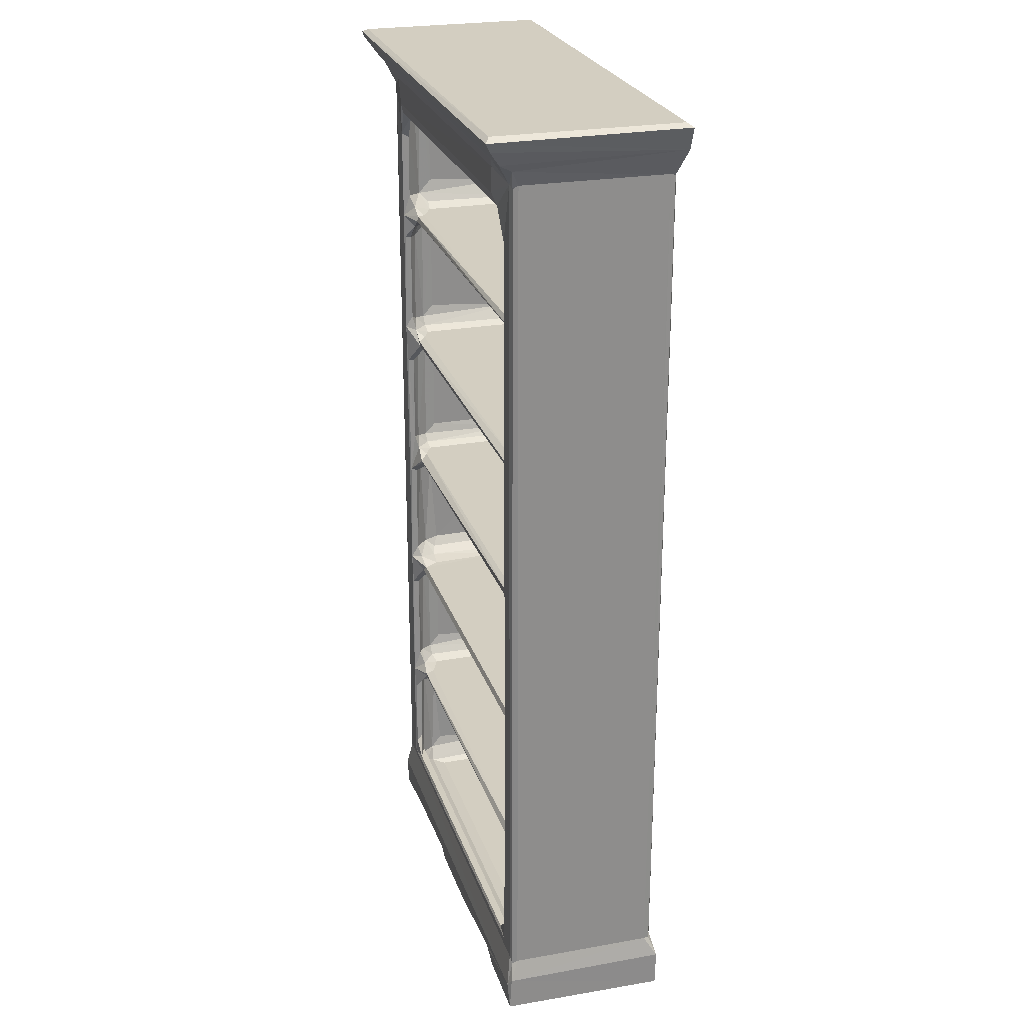
<metadata>
{"format":"obj","ext":"obj","renderer":"f3d","projection":"perspective","resolution":1024,"background":"white","views":[{"elev":25.2,"azim":73.7,"up":"+Z"}]}
</metadata>
<code>
v -45.87 144.9 0.2928
v -45.51 145.5 -0.0004216
v -45.9 144.8 2.661
v -45.5 145.6 4.759
v -45.2 145.2 5.06
v -43.35 146.4 4.145
v -43.54 146 4.91
v -44.49 147.1 4.826
v -43.68 147 3.686
v -45.51 158.1 -0.0005
v -45.88 158.5 0.2392
v -41.14 158.4 0.0113
v -45.5 157.4 4.741
v -44.68 155.8 5.148
v -41.16 145.2 0.0188
v -40.04 144.7 1.17
v -43.16 148 3.452
v -43.16 155.8 3.454
v -43.34 145.1 5.511
v -43.92 146.3 13.69
v -43.23 145.2 15.17
v -44.7 147.5 12.64
v -44.71 148 5.779
v -43.03 145.2 6.805
v -43.07 145.7 7.296
v -42.96 145.9 5.739
v -41.43 145.3 5.813
v -43.11 145.3 13.2
v -43.09 145.9 13.84
v -39 145.1 0.8504
v -36.93 145 1.398
v -8.199 144.8 2.367
v -9.721 146.3 4.173
v -31.23 144.8 1.644
v -33.89 145 1.406
v -36.91 158.5 1.391
v -31.58 145.3 0.8575
v -30.34 144.8 0.8462
v -29.3 145.2 0.01774
v -10.43 145.9 4.918
v -9.909 147 3.684
v -33.54 158.4 1.385
v -30.1 158.5 0.3011
v -23.57 144.8 0.7915
v -24.63 145.1 0.02293
v -29.17 158.1 0.01158
v -12.13 145.3 5.812
v -44.48 147.6 13.67
v -43.86 146.8 14.46
v -45.29 145.3 74.76
v -43.18 145.2 27.87
v -43.97 147.2 16.12
v -43.74 146.1 17.02
v -44.49 147.1 16.87
v -44.71 148 17.84
v -44.7 155.8 17.4
v -44.71 148 24.73
v -41.72 146.1 15
v -43.15 147.4 14.86
v -41.46 145.9 15.41
v -41.41 146.6 14.86
v -42.41 146 16.11
v -43.11 145.7 16.98
v -43.14 147.5 15.67
v -41.37 146.6 15.66
v -43.16 155.8 14.87
v -43.16 155.8 15.66
v -44.01 146.4 25.72
v -44.48 147.1 25.61
v -43.13 145.3 25.18
v -43.13 145.8 25.12
v -43.59 146.9 26.57
v -44.39 146.8 28.86
v -44.18 147.7 28.22
v -43.27 145.2 51.77
v -44.75 145.1 74.24
v -43.96 146.4 37.43
v -44.71 148 29.03
v -44.71 155.8 29.03
v -43.9 156.5 26.35
v -44.71 155.8 36.78
v -41.72 145.9 27.02
v -42.48 146 28.09
v -41.9 146.6 26.67
v -43.16 145.8 28.9
v -43.4 147.5 27.72
v -41.99 147.3 27.47
v -41.22 146.1 27.46
v -43.04 145.3 37.38
v -43.16 155.8 26.68
v -42.3 154.9 27.47
v -44.68 147.5 36.78
v -44.2 148 37.64
v -44.3 156.4 37.45
v -43.11 145.8 37.11
v -41.56 146.1 38.48
v -42.59 146 39.67
v -43.27 147.3 38.23
v -43.96 147.1 39.6
v -43.16 147.2 39.28
v -41.85 146.5 39.28
v -41.36 145.9 38.81
v -41.62 147.3 38.49
v -42.3 154.9 38.49
v -43.3 156 38.22
v -11.63 146.5 14.87
v -12.23 146.2 15.65
v -11.72 145.9 15.13
v -11.53 146 39.02
v -12.01 146 38.5
v -43.16 155.8 39.28
v -11.71 145.9 27.01
v -10.44 147.3 26.68
v -11.44 146.5 26.67
v -11.45 146.5 39.28
v -11.29 154.9 38.49
v -43.85 146.2 40.4
v -44.49 147.1 40.26
v -43.89 146.3 49.48
v -44.5 147.2 48.94
v -44.71 148 41.09
v -45.5 157.5 74.8
v -44.71 148 47.98
v -43.12 145.7 40.72
v -43.13 145.3 48.5
v -43.14 145.8 48.42
v -45.5 145.6 74.79
v -43.96 147.1 51.49
v -43.78 146.2 52.39
v -44.49 147.1 52.23
v -43.97 148 49.82
v -44.71 148 53.15
v -41.61 146.1 50.37
v -41.82 146.8 50.29
v -42.6 146 51.6
v -43.13 145.7 52.77
v -43.11 147.5 50.3
v -43.16 147.2 51.09
v -41.79 146.5 51.09
v -41.43 146 50.84
v -43.97 146.4 60.33
v -43.22 145.2 62.51
v -44.48 147.1 60.98
v -44.71 148 60.04
v -43.14 145.8 60.42
v -43.12 145.3 60.53
v -43.87 146.7 61.75
v -43.15 145.1 70.05
v -44.43 146.9 64.12
v -43.97 147.6 63.4
v -44.48 147.1 74.75
v -44.71 148 65.21
v -44.7 155.8 64.75
v -42.41 146 61.64
v -42.41 146 63.41
v -43.15 147.2 62.12
v -43.15 147.6 62.91
v -41.39 146.7 62.11
v -41.36 146.6 62.91
v -41.25 145.9 62.4
v -41.44 146.1 62.81
v -43.1 145.7 64.33
v -43.17 145.8 69.7
v -43.16 155.8 62.11
v -11.65 146.5 50.3
v -43.16 155.8 50.3
v -43.16 155.8 51.09
v -12.29 145.9 50.74
v -43.16 155.8 62.9
v -11.87 146.1 62.29
v -11.7 145.9 62.53
v -11.46 146.5 62.1
v -10.44 147.3 62.11
v -46.34 143.9 76.5
v -47.25 142.8 78.07
v -47.18 142.7 78.46
v -46.58 143.1 78.74
v -44.01 146.4 74.83
v -44.71 148 73.82
v -41.65 145 72.3
v -41.47 144.8 73.13
v -41.78 145.7 71.93
v -43.08 145.9 72.31
v -43.15 146 74.58
v -45.97 144.3 76.04
v -41.49 144.6 75.39
v -43.89 146.5 75.51
v -47.24 158.4 78.05
v -43.15 147.2 75.89
v -43.16 155.8 75.89
v -12.37 144.7 73.13
v -10.4 146 74.66
v -11.77 144.6 75.24
v -6.548 143.1 77.68
v -11.73 145.6 71.91
v -10.59 144.3 76.06
v -45.89 158.5 3.077
v -43.83 156.5 3.894
v -43.33 157.1 4.749
v -44.68 155.7 13.26
v -44.19 156.6 5.779
v -44.19 156.6 12.67
v -42.3 157.4 5.779
v -42.3 157.4 12.67
v -43.13 157.1 13.67
v -45.29 157.9 4.376
v -44.8 158.1 4.778
v -39.32 158.5 0.7513
v -31.22 158.5 1.057
v -10.3 157.1 4.733
v -9.779 156.5 3.882
v -11.29 157.4 5.779
v -7.707 158.5 3.003
v -8.792 158.1 4.783
v -24.56 158.4 0.02608
v -22.88 158.5 0.6801
v -43.88 156.5 14.48
v -43.85 156.5 16.05
v -44.19 156.6 17.84
v -43.33 157.1 16.85
v -42.3 157.4 17.84
v -44.69 155.8 25.26
v -44.2 156.6 24.73
v -42.3 157.4 24.73
v -43.2 157.1 25.61
v -44.8 158.1 74.75
v -44.26 156.5 28.37
v -43.21 156 27.69
v -42.67 157.4 29.04
v -42.3 156.8 28.23
v -42.98 157.3 36.82
v -43.84 156.5 39.57
v -42.59 156.8 37.64
v -8.791 158.1 74.76
v -10.72 156.6 14.42
v -9.76 156.5 16.04
v -10.27 157.1 16.84
v -10.32 157.1 25.65
v -10.73 157.3 36.79
v -10.28 156 27.7
v -11.3 156.8 28.23
v -10.92 156.8 37.64
v -9.719 156.5 39.57
v -44.42 156.3 40.16
v -44.71 155.8 41.09
v -44.71 155.8 47.98
v -44.34 156.4 49.31
v -43.31 157.1 40.23
v -42.3 157.4 41.09
v -43.24 157.1 49
v -42.3 157.4 47.98
v -44.69 155.8 52.56
v -43.81 156.6 51.47
v -44.2 156.6 53.15
v -43.35 156.6 49.83
v -43.28 157.1 52.2
v -42.3 157.4 53.15
v -45.3 157.9 74.45
v -44.7 155.8 60.52
v -44.2 156.6 60.04
v -42.3 157.4 60.04
v -43.27 157.1 60.95
v -43.87 156.5 61.76
v -43.85 156.5 63.33
v -44.2 156.6 65.21
v -43.33 157.1 64.19
v -42.3 157.4 65.21
v -10.35 157.1 40.23
v -11.29 157.4 41.09
v -11.29 157.4 47.98
v -9.731 156.5 51.44
v -10.32 157.1 52.19
v -11.29 157.4 53.15
v -42.3 157.4 73.82
v -10.39 157.1 64.17
v -10.28 157.1 61
v -10.72 156.6 61.71
v -9.733 156.5 63.32
v -10.43 155.8 62.11
v -44.71 155.8 73.82
v -44.2 156.6 73.82
v -43.23 157.1 74.73
v -46.25 158.5 76.42
v -44.27 156.2 75.23
v -46.58 158.1 78.74
v -47.13 158.5 78.5
v -43.35 156.6 75.5
v -11.29 157.4 73.82
v -6.359 158.5 78.48
v -10.26 157.1 74.78
v -10.72 156.6 75.49
v -22.71 145.6 0.7296
v -8.793 145.1 4.918
v -20.18 144.9 1.421
v -20.14 158.5 1.416
v -10.43 148 3.453
v -11.91 145.9 5.747
v -10.5 145.1 5.561
v -14.13 144.8 1.648
v -16.87 145 1.414
v -16.81 158.4 1.411
v -13.22 144.8 0.8258
v -14.25 145.3 0.7148
v -12.48 145.2 0.03362
v -14.25 158.4 0.7139
v -7.722 144.9 0.2654
v -8.088 145.5 -0.0003671
v -12.41 158.5 0.01372
v -10.43 155.8 3.453
v -7.71 145 3.04
v -8.298 145.3 4.5
v -8.097 145.6 4.824
v -9.113 147.1 4.818
v -7.738 158.5 0.02417
v -8.097 157.4 4.764
v -9.175 156.4 4.645
v -10.55 145.3 7.242
v -10.47 145.8 7.8
v -10.58 145.6 13.21
v -10.3 145.2 24.88
v -9.742 146.3 14.02
v -9.102 147.2 13.59
v -8.885 148 5.779
v -8.885 155.8 5.78
v -8.885 148 12.67
v -8.898 155.8 13.22
v -10.43 155.8 14.87
v -10.45 147.3 15.66
v -10.74 147.5 27.48
v -12.34 146.1 27.47
v -11.29 147.2 38.49
v -10.44 147.3 39.28
v -10.44 147.3 14.87
v -11.16 146 16.1
v -10.46 145.3 16.69
v -10.47 145.8 17.4
v -9.522 146.5 16.25
v -9.63 147.8 14.42
v -9.115 147.1 16.89
v -8.097 145.6 74.68
v -8.885 148 17.84
v -10.48 145.7 25.22
v -9.588 146.5 26.24
v -9.106 147.2 25.57
v -8.885 155.8 24.73
v -8.885 148 24.73
v -11.13 145.9 28.08
v -10.45 145.3 28.46
v -10.47 145.8 29.22
v -9.611 146.4 28.51
v -10.48 145.8 36.61
v -10.29 145.2 48.12
v -9.401 148 28.23
v -8.927 147.4 29.01
v -8.916 147.5 36.8
v -8.885 155.8 36.79
v -10.81 145.6 37.5
v -9.692 146.3 37.28
v -10.46 145.3 39.99
v -10.22 147.4 38.21
v -9.525 146.6 39.7
v -9.401 147.8 37.64
v -8.811 145.1 74.61
v -8.302 145.3 74.41
v -11.72 146 50.43
v -11.5 146.5 51.1
v -10.44 147.3 51.09
v -10.43 155.8 50.3
v -12.27 146.2 62.9
v -10.45 147.4 62.9
v -10.47 145.7 40.75
v -10.48 145.7 48.56
v -9.709 146.3 49.35
v -8.987 147.4 40.46
v -9.116 147.1 48.94
v -8.885 148 47.98
v -8.885 155.8 41.09
v -10.57 145.3 51.47
v -10.48 145.8 52.75
v -10.44 147.3 50.29
v -9.5 146.6 51.64
v -10.43 155.8 51.09
v -9.63 147.8 49.82
v -9.116 147.1 52.22
v -8.885 155.8 47.98
v -9.135 156.3 49.02
v -8.885 148 53.15
v -10.48 145.7 60.55
v -10.46 145.3 60.74
v -10.41 145.2 69.82
v -9.208 146.9 60.45
v -8.894 155.8 60.56
v -8.933 148 60.64
v -11.08 146.3 63.34
v -10.79 145.5 63.37
v -9.735 146.6 61.71
v -9.519 146.6 63.61
v -10.49 145.8 64.72
v -10.62 145.6 70.55
v -9.6 146.4 73.55
v -9.631 156 61.7
v -9.113 147.2 64.2
v -9.104 147.1 74.62
v -8.885 148 65.21
v -8.893 155.8 74.37
v -6.336 142.7 78.4
v -7.268 143.9 76.49
v -11.43 145 72.32
v -7.02 158.1 78.74
v -9.771 146.5 75.52
v -10.43 147.2 75.89
v -7.019 143.1 78.74
v -10.43 145.9 72.32
v -8.885 148 73.82
v -10.43 155.8 75.89
v -9.631 156 75.48
v -7.717 145 75.86
v -8.226 157.9 74.52
v -11.29 157.4 12.67
v -10.29 157.1 13.64
v -9.423 156.6 13.07
v -8.301 157.9 4.643
v -10.43 155.8 15.66
v -11.29 157.4 24.73
v -11.29 157.4 17.84
v -10.43 155.8 26.68
v -11.29 157.4 29.03
v -10.34 156 38.22
v -11.29 154.9 27.47
v -9.849 156.5 26.38
v -10.44 155.8 39.28
v -9.635 156 14.4
v -9.185 156.4 16.75
v -8.885 155.8 17.84
v -9.141 156.3 25.64
v -9.339 156.5 28.36
v -10.2 157.1 29.03
v -8.885 155.8 29.03
v -9.401 155.5 37.64
v -9.42 156.6 36.97
v -10.3 157.1 49.01
v -10.72 156.6 49.82
v -11.29 157.4 60.04
v -10.43 155.8 62.9
v -11.29 157.4 65.21
v -9.18 156.4 40.14
v -8.097 157.4 74.65
v -9.636 156 49.79
v -9.176 156.3 52.12
v -8.885 155.8 53.15
v -9.418 156.6 60.42
v -9.401 156.6 64.92
v -8.919 155.8 64.62
v -7.148 158.5 76.65
v -9.411 156.6 74.18
f 3 5 4
f 6 8 7
f 6 9 8
f 1 10 2
f 1 3 11
f 9 14 8
f 1 2 15
f 1 15 16
f 1 16 3
f 2 10 15
f 10 12 15
f 7 8 20
f 20 8 22
f 8 14 23
f 8 23 22
f 7 25 26
f 7 20 25
f 24 27 25
f 19 27 24
f 25 27 26
f 5 19 21
f 24 25 28
f 19 28 21
f 19 24 28
f 20 29 25
f 28 25 29
f 15 30 16
f 30 31 16
f 16 32 3
f 6 7 33
f 6 33 9
f 15 12 30
f 31 34 16
f 31 35 34
f 16 34 32
f 36 35 31
f 35 38 34
f 35 37 38
f 37 39 38
f 33 7 40
f 33 41 9
f 35 42 37
f 37 43 39
f 9 41 17
f 39 44 38
f 39 45 44
f 38 44 32
f 34 38 32
f 3 32 5
f 39 43 46
f 7 26 40
f 19 47 27
f 20 22 48
f 20 48 49
f 5 50 4
f 5 21 51
f 52 54 53
f 54 56 55
f 56 57 55
f 28 58 21
f 20 49 29
f 28 29 58
f 49 59 29
f 58 60 21
f 58 29 61
f 29 59 61
f 21 62 63
f 52 53 62
f 52 62 64
f 62 53 63
f 62 65 64
f 62 60 65
f 21 60 62
f 61 59 66
f 52 64 67
f 53 54 68
f 68 54 69
f 54 57 69
f 54 55 57
f 21 63 70
f 51 21 70
f 68 71 53
f 53 71 63
f 63 71 70
f 50 5 76
f 5 75 76
f 68 69 72
f 74 78 73
f 74 79 78
f 69 80 72
f 79 81 78
f 70 82 51
f 68 72 71
f 70 84 82
f 70 71 84
f 71 72 84
f 73 85 83
f 73 86 74
f 73 83 86
f 83 85 51
f 83 87 86
f 51 88 83
f 51 82 88
f 83 88 87
f 5 51 75
f 51 89 75
f 73 77 85
f 72 80 90
f 72 90 84
f 86 87 91
f 77 73 92
f 73 78 92
f 78 81 92
f 92 93 77
f 92 94 93
f 92 81 94
f 89 51 95
f 77 95 85
f 51 85 95
f 89 95 96
f 99 97 100
f 77 98 95
f 97 101 100
f 96 102 89
f 97 102 101
f 89 102 97
f 95 103 96
f 95 98 103
f 77 93 98
f 98 104 103
f 93 105 98
f 93 94 105
f 98 105 104
f 64 65 67
f 61 66 106
f 58 61 106
f 60 107 65
f 65 107 67
f 58 108 60
f 60 108 107
f 88 91 87
f 102 109 101
f 96 110 102
f 82 84 112
f 84 90 113
f 112 84 114
f 84 113 114
f 109 115 101
f 101 115 111
f 99 118 117
f 117 120 119
f 117 118 120
f 118 123 120
f 118 121 123
f 89 97 124
f 89 124 125
f 75 89 125
f 99 117 97
f 117 124 97
f 124 126 125
f 117 126 124
f 117 119 126
f 50 127 4
f 128 130 129
f 4 127 122
f 120 131 119
f 75 125 133
f 125 134 133
f 125 126 134
f 126 119 134
f 133 135 75
f 75 135 136
f 128 135 138
f 119 137 134
f 135 139 138
f 128 129 135
f 129 136 135
f 135 140 139
f 133 140 135
f 119 131 137
f 129 130 141
f 141 130 143
f 130 132 144
f 130 144 143
f 75 142 76
f 141 145 129
f 129 145 136
f 75 136 146
f 142 75 146
f 136 145 146
f 141 143 147
f 76 142 148
f 149 152 151
f 149 153 152
f 146 154 142
f 141 147 145
f 146 145 154
f 145 147 154
f 149 157 150
f 149 155 157
f 147 158 154
f 147 156 158
f 155 159 157
f 154 160 142
f 154 158 160
f 155 161 159
f 142 161 155
f 142 160 161
f 142 155 162
f 149 162 155
f 149 163 162
f 147 164 156
f 156 164 158
f 133 134 165
f 134 137 166
f 134 166 165
f 133 168 140
f 160 158 170
f 157 159 169
f 170 171 160
f 160 171 161
f 170 158 172
f 158 173 172
f 149 151 178
f 152 153 179
f 151 152 179
f 142 162 148
f 149 178 163
f 162 163 148
f 148 180 181
f 148 182 180
f 148 181 76
f 178 183 163
f 148 163 182
f 163 183 182
f 178 184 183
f 50 185 127
f 50 76 185
f 76 186 185
f 174 175 188
f 178 151 187
f 178 187 184
f 76 181 186
f 187 190 189
f 184 187 192
f 181 193 186
f 181 191 193
f 174 194 175
f 175 194 176
f 180 191 181
f 180 182 195
f 183 184 192
f 185 196 174
f 185 186 196
f 196 186 193
f 1 11 10
f 11 3 197
f 3 4 197
f 9 198 14
f 197 4 13
f 9 18 198
f 9 17 18
f 23 14 22
f 22 14 200
f 14 198 201
f 14 201 202
f 14 202 200
f 198 199 201
f 199 203 204
f 201 199 202
f 202 199 205
f 199 204 205
f 13 206 197
f 206 207 197
f 11 208 12
f 10 11 12
f 11 197 208
f 30 12 208
f 30 208 31
f 208 36 31
f 36 42 35
f 208 197 36
f 36 209 42
f 36 197 209
f 42 43 37
f 198 210 199
f 18 211 198
f 198 211 210
f 199 210 203
f 210 212 203
f 203 212 204
f 42 209 43
f 209 197 213
f 197 207 213
f 46 43 215
f 209 213 43
f 43 213 216
f 48 217 49
f 22 200 48
f 48 200 217
f 52 218 54
f 218 56 54
f 200 202 217
f 56 218 219
f 49 217 59
f 52 67 218
f 217 66 59
f 202 205 217
f 218 220 219
f 57 222 69
f 56 222 57
f 56 219 222
f 222 219 223
f 222 223 80
f 219 225 223
f 219 220 225
f 220 224 225
f 220 221 224
f 223 225 80
f 69 222 80
f 74 227 79
f 74 228 227
f 74 86 228
f 86 91 228
f 228 230 227
f 227 230 229
f 227 229 231
f 13 4 122
f 79 94 81
f 79 227 94
f 99 100 232
f 227 231 94
f 232 100 111
f 231 233 94
f 94 233 105
f 13 122 206
f 207 226 234
f 66 217 235
f 205 235 217
f 67 236 218
f 218 236 220
f 236 237 220
f 220 237 221
f 224 238 225
f 100 101 111
f 229 239 231
f 231 239 233
f 91 240 228
f 225 238 80
f 228 240 230
f 240 241 230
f 230 241 229
f 239 242 233
f 105 233 242
f 111 243 232
f 103 104 116
f 104 105 116
f 99 244 118
f 118 244 121
f 244 245 121
f 99 232 244
f 121 245 123
f 245 246 123
f 245 244 247
f 245 247 246
f 232 248 244
f 244 250 247
f 244 248 250
f 248 249 250
f 123 246 120
f 246 247 120
f 120 247 131
f 128 252 130
f 130 252 132
f 128 253 252
f 252 253 254
f 131 166 137
f 128 138 167
f 138 139 167
f 250 249 251
f 247 250 255
f 128 167 253
f 131 247 166
f 247 255 166
f 253 256 254
f 206 226 207
f 206 258 226
f 122 258 206
f 132 259 144
f 132 252 259
f 252 254 260
f 252 260 259
f 256 257 261
f 254 256 262
f 254 262 260
f 256 261 262
f 144 259 143
f 143 263 147
f 143 259 263
f 150 264 149
f 264 153 149
f 259 260 263
f 153 264 265
f 147 263 164
f 150 157 264
f 264 157 169
f 260 262 263
f 264 266 265
f 232 268 248
f 248 268 249
f 232 243 268
f 268 269 249
f 249 269 251
f 269 270 251
f 251 270 250
f 167 271 253
f 253 271 256
f 271 272 256
f 256 272 257
f 272 273 257
f 264 275 266
f 266 275 267
f 257 273 261
f 261 276 262
f 262 276 263
f 276 277 263
f 169 278 264
f 164 263 277
f 264 278 275
f 164 279 158
f 158 279 173
f 164 277 279
f 153 280 179
f 153 265 280
f 280 265 281
f 266 267 274
f 265 282 281
f 265 266 282
f 266 274 282
f 185 174 283
f 185 283 127
f 283 122 127
f 188 283 174
f 179 280 151
f 280 284 151
f 151 284 187
f 176 177 285
f 175 176 188
f 280 281 284
f 176 285 286
f 188 176 286
f 187 284 190
f 281 282 284
f 284 282 287
f 284 287 190
f 188 286 283
f 258 122 226
f 122 283 226
f 274 288 282
f 285 289 286
f 274 267 288
f 288 290 282
f 282 290 287
f 290 291 287
f 190 287 291
f 226 283 234
f 45 292 44
f 32 293 5
f 39 46 45
f 44 292 294
f 44 294 32
f 41 296 17
f 17 296 18
f 40 26 297
f 27 297 26
f 27 47 297
f 5 298 19
f 19 298 47
f 5 293 298
f 294 300 299
f 294 299 32
f 294 295 300
f 300 302 299
f 300 303 302
f 303 304 302
f 300 301 303
f 302 32 299
f 304 306 302
f 304 307 306
f 304 308 307
f 296 41 309
f 302 306 32
f 32 311 293
f 306 310 32
f 311 310 312
f 32 310 311
f 308 314 307
f 33 313 41
f 41 313 316
f 312 310 315
f 47 317 297
f 298 317 47
f 317 318 297
f 297 318 40
f 40 318 33
f 317 319 318
f 317 320 319
f 317 298 320
f 318 321 33
f 318 319 321
f 298 293 320
f 33 322 313
f 33 321 322
f 313 323 324
f 313 324 316
f 313 322 323
f 322 325 323
f 323 325 326
f 58 106 108
f 67 107 328
f 82 112 88
f 88 329 91
f 88 330 329
f 96 103 331
f 96 331 110
f 103 116 331
f 112 330 88
f 102 110 109
f 115 332 111
f 319 320 108
f 319 106 321
f 319 108 106
f 106 333 321
f 108 334 107
f 108 335 334
f 108 320 335
f 335 336 334
f 334 336 337
f 334 328 107
f 334 337 328
f 106 327 333
f 333 338 321
f 322 321 338
f 312 315 340
f 335 342 336
f 335 320 342
f 336 342 337
f 342 343 337
f 337 343 339
f 343 344 339
f 341 346 345
f 339 346 341
f 339 344 346
f 112 347 330
f 330 347 329
f 320 112 342
f 112 348 347
f 112 320 348
f 348 349 347
f 342 114 343
f 342 112 114
f 114 113 343
f 347 349 350
f 347 350 329
f 348 351 349
f 348 320 352
f 320 293 352
f 329 350 353
f 311 312 340
f 350 354 353
f 354 355 356
f 348 357 351
f 348 352 357
f 349 351 350
f 351 358 350
f 110 331 357
f 357 352 110
f 110 359 109
f 110 352 359
f 351 357 358
f 357 360 358
f 357 331 360
f 115 361 332
f 360 362 358
f 350 355 354
f 350 358 355
f 293 363 352
f 311 340 364
f 293 364 363
f 293 311 364
f 355 358 362
f 355 362 356
f 133 365 168
f 133 165 365
f 140 366 139
f 165 166 368
f 139 366 167
f 140 168 366
f 167 366 367
f 159 369 169
f 161 369 159
f 171 369 161
f 369 370 169
f 359 371 109
f 115 371 361
f 109 371 115
f 359 372 371
f 359 352 372
f 371 373 361
f 371 372 373
f 361 375 374
f 361 373 375
f 374 376 377
f 374 375 376
f 352 365 372
f 372 165 373
f 372 365 165
f 168 378 366
f 168 365 378
f 365 352 378
f 165 380 373
f 366 381 367
f 366 379 381
f 378 379 366
f 380 383 373
f 165 368 380
f 380 368 383
f 367 381 271
f 373 383 375
f 376 386 385
f 376 375 386
f 375 383 386
f 381 384 271
f 378 388 379
f 378 389 388
f 378 352 389
f 379 388 381
f 389 352 390
f 352 363 390
f 388 391 381
f 381 391 384
f 384 391 387
f 391 393 387
f 387 393 392
f 170 172 171
f 369 395 394
f 171 395 369
f 389 171 388
f 389 390 171
f 171 390 395
f 388 172 396
f 388 171 172
f 388 396 391
f 172 173 396
f 394 370 369
f 394 397 370
f 395 390 398
f 394 398 397
f 395 398 394
f 398 390 399
f 398 400 397
f 398 399 400
f 173 401 396
f 370 397 278
f 397 403 402
f 397 400 403
f 391 396 393
f 393 396 401
f 402 403 404
f 397 402 278
f 194 406 176
f 174 407 194
f 180 408 191
f 180 195 408
f 196 407 174
f 192 187 410
f 187 189 410
f 176 412 177
f 176 406 412
f 182 183 413
f 183 192 413
f 182 413 195
f 410 189 411
f 177 412 409
f 408 195 399
f 399 390 408
f 390 363 408
f 408 363 191
f 399 195 413
f 399 413 400
f 413 192 400
f 403 414 404
f 404 414 405
f 191 363 193
f 196 193 363
f 192 410 400
f 411 415 410
f 415 416 410
f 364 340 417
f 363 364 417
f 196 363 407
f 407 363 417
f 400 410 403
f 412 406 409
f 340 418 417
f 414 403 405
f 403 416 405
f 403 410 416
f 46 215 45
f 45 215 292
f 215 216 292
f 292 295 294
f 292 216 295
f 212 419 204
f 43 216 215
f 216 213 295
f 295 301 300
f 296 309 18
f 18 309 211
f 301 305 303
f 303 308 304
f 303 305 308
f 213 207 214
f 301 295 305
f 305 295 308
f 309 41 211
f 306 314 310
f 307 314 306
f 41 316 211
f 314 213 310
f 310 213 315
f 211 316 210
f 212 210 420
f 210 316 420
f 212 420 419
f 420 316 421
f 323 326 324
f 324 326 316
f 326 421 316
f 308 213 314
f 308 295 213
f 422 213 214
f 422 315 213
f 106 66 327
f 66 235 327
f 204 419 205
f 67 423 236
f 221 424 224
f 224 424 238
f 207 234 214
f 67 328 423
f 419 420 205
f 205 420 235
f 237 425 221
f 221 425 424
f 113 90 426
f 90 80 426
f 241 427 229
f 116 105 428
f 105 242 428
f 229 427 239
f 91 329 429
f 91 429 240
f 426 80 430
f 238 430 80
f 111 431 243
f 333 327 338
f 327 432 338
f 328 337 423
f 423 337 236
f 327 235 432
f 420 432 235
f 420 421 432
f 236 433 237
f 325 322 326
f 322 338 326
f 326 338 432
f 337 339 433
f 339 434 433
f 339 341 434
f 337 433 236
f 326 432 421
f 425 237 424
f 424 237 238
f 237 435 238
f 237 433 435
f 341 345 434
f 346 344 435
f 346 435 345
f 434 345 433
f 345 435 433
f 214 234 422
f 113 426 343
f 329 240 429
f 329 353 240
f 426 430 343
f 240 353 436
f 238 435 430
f 240 436 241
f 241 437 427
f 241 436 437
f 344 343 435
f 353 354 438
f 435 343 430
f 353 438 436
f 354 356 438
f 111 332 431
f 332 361 243
f 331 428 360
f 331 116 428
f 360 439 362
f 360 428 439
f 427 437 239
f 437 440 239
f 437 436 440
f 332 243 431
f 239 440 242
f 428 440 439
f 428 242 440
f 356 362 439
f 438 440 436
f 438 356 440
f 356 439 440
f 167 367 382
f 167 382 271
f 270 441 250
f 250 441 255
f 441 442 255
f 166 255 442
f 166 442 368
f 273 443 261
f 261 443 276
f 169 444 278
f 275 445 267
f 370 444 169
f 268 243 446
f 269 268 441
f 268 446 441
f 441 446 386
f 361 446 243
f 361 374 446
f 374 377 446
f 376 385 377
f 377 385 446
f 385 386 446
f 367 271 382
f 368 448 383
f 269 441 270
f 441 448 442
f 441 386 448
f 368 442 448
f 271 449 272
f 386 383 448
f 271 384 449
f 384 387 449
f 449 387 450
f 315 422 447
f 273 272 443
f 443 272 276
f 272 449 276
f 276 449 451
f 387 392 450
f 450 392 449
f 392 451 449
f 173 279 401
f 370 278 444
f 276 401 277
f 276 451 401
f 279 277 401
f 278 452 275
f 445 275 290
f 275 452 290
f 393 401 392
f 402 404 453
f 278 402 453
f 315 447 340
f 404 405 453
f 392 401 451
f 453 452 278
f 447 422 418
f 234 418 422
f 267 445 288
f 411 189 190
f 177 409 285
f 234 283 454
f 283 286 454
f 454 286 289
f 411 190 415
f 190 291 415
f 285 409 289
f 290 452 455
f 445 290 288
f 453 405 452
f 405 455 452
f 290 416 291
f 290 455 416
f 415 291 416
f 340 447 418
f 407 454 194
f 194 454 406
f 454 289 406
f 405 416 455
f 417 454 407
f 418 454 417
f 409 406 289
f 234 454 418

</code>
